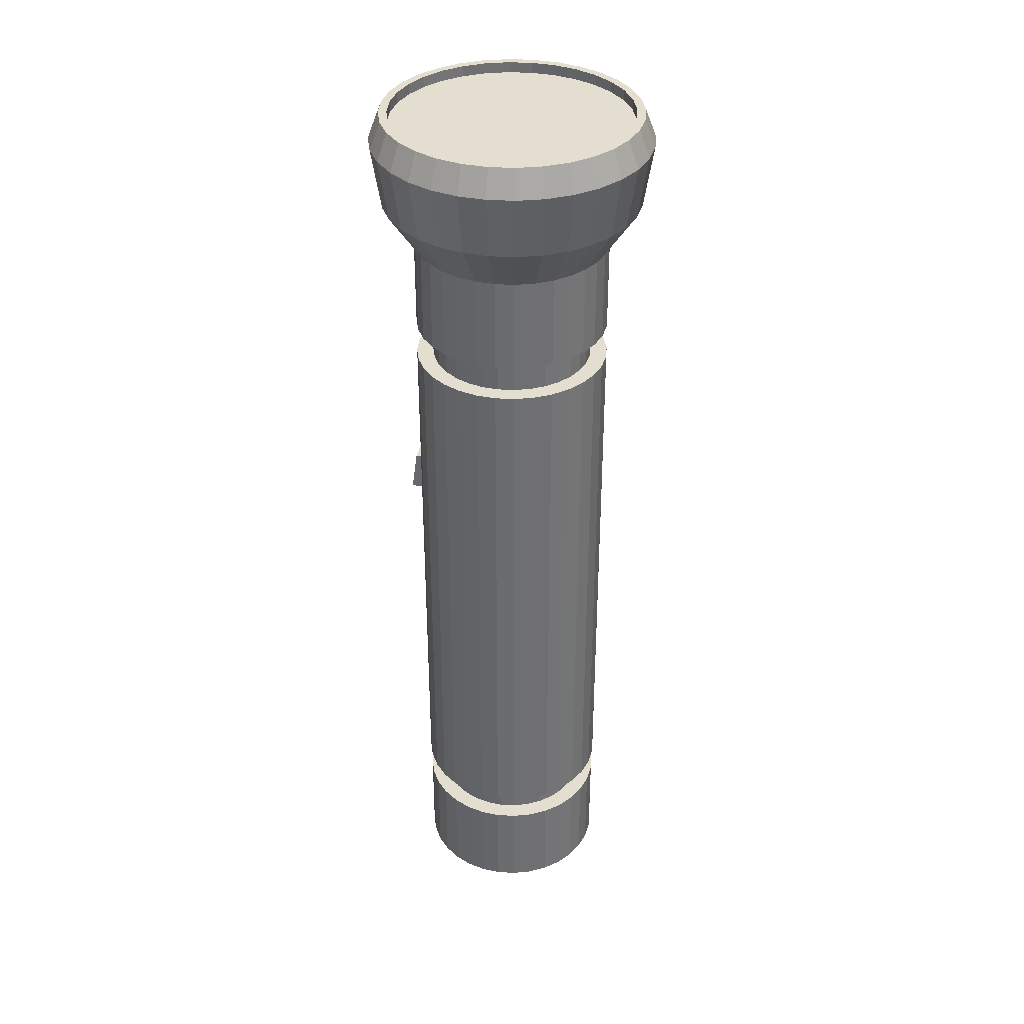
<metadata>
{"format":"obj","ext":"obj","renderer":"f3d","projection":"perspective","resolution":1024,"background":"white","views":[{"elev":35.9,"azim":99.7,"up":"+Y"}]}
</metadata>
<code>
o Cilindro
v 0 -1 -1
v 0 0.003284 -1
v 0.1951 -1 -0.9808
v 0.1951 0.003284 -0.9808
v 0.3827 -1 -0.9239
v 0.3827 0.003284 -0.9239
v 0.5556 -1 -0.8315
v 0.5556 0.003284 -0.8315
v 0.7071 -1 -0.7071
v 0.7071 0.003284 -0.7071
v 0.8315 -1 -0.5556
v 0.8315 0.003284 -0.5556
v 0.9239 -1 -0.3827
v 0.9239 0.003284 -0.3827
v 0.9808 -1 -0.1951
v 0.9808 0.003284 -0.1951
v 1 -1 -0
v 1 0.003284 -0
v 0.9808 -1 0.1951
v 0.9808 0.003284 0.1951
v 0.9239 -1 0.3827
v 0.9239 0.003284 0.3827
v 0.8315 -1 0.5556
v 0.8315 0.003284 0.5556
v 0.7071 -1 0.7071
v 0.7071 0.003284 0.7071
v 0.5556 -1 0.8315
v 0.5556 0.003284 0.8315
v 0.3827 -1 0.9239
v 0.3827 0.003284 0.9239
v 0.1951 -1 0.9808
v 0.1951 0.003284 0.9808
v -0 -1 1
v -0 0.003284 1
v -0.1951 -1 0.9808
v -0.1951 0.003284 0.9808
v -0.3827 -1 0.9239
v -0.3827 0.003284 0.9239
v -0.5556 -1 0.8315
v -0.5556 0.003284 0.8315
v -0.7071 -1 0.7071
v -0.7071 0.003284 0.7071
v -0.8315 -1 0.5556
v -0.8315 0.003284 0.5556
v -0.9239 -1 0.3827
v -0.9239 0.003284 0.3827
v -0.9808 -1 0.1951
v -0.9808 0.003284 0.1951
v -1 -1 -1e-06
v -1 0.003284 -1e-06
v -0.9808 -1 -0.1951
v -0.9808 0.003284 -0.1951
v -0.9239 -1 -0.3827
v -0.9239 0.003284 -0.3827
v -0.8315 -1 -0.5556
v -0.8315 0.003284 -0.5556
v -0.7071 -1 -0.7071
v -0.7071 0.003284 -0.7071
v -0.5556 -1 -0.8315
v -0.5556 0.003284 -0.8315
v -0.3827 -1 -0.9239
v -0.3827 0.003284 -0.9239
v -0.1951 -1 -0.9808
v -0.1951 0.003284 -0.9808
v 0 0.003284 -0.8199
v 0.16 0.003284 -0.8042
v 0.3138 0.003284 -0.7575
v 0.4555 0.003284 -0.6818
v 0.5798 0.003284 -0.5798
v 0.6818 0.003284 -0.4555
v 0.7575 0.003284 -0.3138
v 0.8042 0.003284 -0.16
v 0.8199 0.003284 -0
v 0.8042 0.003284 0.16
v 0.7575 0.003284 0.3138
v 0.6818 0.003284 0.4555
v 0.5798 0.003284 0.5798
v 0.4555 0.003284 0.6818
v 0.3138 0.003284 0.7575
v 0.16 0.003284 0.8042
v -0 0.003284 0.8199
v -0.16 0.003284 0.8042
v -0.3138 0.003284 0.7575
v -0.4555 0.003284 0.6818
v -0.5798 0.003284 0.5798
v -0.6818 0.003284 0.4555
v -0.7575 0.003284 0.3138
v -0.8042 0.003284 0.16
v -0.8199 0.003284 -1e-06
v -0.8042 0.003284 -0.16
v -0.7575 0.003284 -0.3138
v -0.6818 0.003284 -0.4555
v -0.5798 0.003284 -0.5798
v -0.4555 0.003284 -0.6818
v -0.3138 0.003284 -0.7575
v -0.16 0.003284 -0.8042
v 0 0.2991 -0.8199
v 0.16 0.2991 -0.8042
v 0.3138 0.2991 -0.7575
v 0.4555 0.2991 -0.6818
v 0.5798 0.2991 -0.5798
v 0.6818 0.2991 -0.4555
v 0.7575 0.2991 -0.3138
v 0.8042 0.2991 -0.16
v 0.8199 0.2991 -0
v 0.8042 0.2991 0.16
v 0.7575 0.2991 0.3138
v 0.6818 0.2991 0.4555
v 0.5798 0.2991 0.5798
v 0.4555 0.2991 0.6818
v 0.3138 0.2991 0.7575
v 0.16 0.2991 0.8042
v -0 0.2991 0.8199
v -0.16 0.2991 0.8042
v -0.3138 0.2991 0.7575
v -0.4555 0.2991 0.6818
v -0.5798 0.2991 0.5798
v -0.6818 0.2991 0.4555
v -0.7575 0.2991 0.3138
v -0.8042 0.2991 0.16
v -0.8199 0.2991 -1e-06
v -0.8042 0.2991 -0.16
v -0.7575 0.2991 -0.3138
v -0.6818 0.2991 -0.4555
v -0.5798 0.2991 -0.5798
v -0.4555 0.2991 -0.6818
v -0.3138 0.2991 -0.7575
v -0.16 0.2991 -0.8042
v -0 0.2991 -1.009
v 0.1969 0.2991 -0.9897
v 0.3862 0.2991 -0.9323
v 0.5606 0.2991 -0.839
v 0.7135 0.2991 -0.7135
v 0.839 0.2991 -0.5606
v 0.9323 0.2991 -0.3862
v 0.9897 0.2991 -0.1969
v 1.009 0.2991 -0
v 0.9897 0.2991 0.1969
v 0.9323 0.2991 0.3862
v 0.839 0.2991 0.5606
v 0.7135 0.2991 0.7135
v 0.5606 0.2991 0.839
v 0.3862 0.2991 0.9323
v 0.1969 0.2991 0.9897
v -0 0.2991 1.009
v -0.1969 0.2991 0.9897
v -0.3862 0.2991 0.9323
v -0.5606 0.2991 0.839
v -0.7135 0.2991 0.7135
v -0.839 0.2991 0.5606
v -0.9323 0.2991 0.3862
v -0.9897 0.2991 0.1969
v -1.009 0.2991 -1e-06
v -0.9897 0.2991 -0.1969
v -0.9323 0.2991 -0.3862
v -0.839 0.2991 -0.5606
v -0.7135 0.2991 -0.7135
v -0.5606 0.2991 -0.839
v -0.3862 0.2991 -0.9323
v -0.1969 0.2991 -0.9897
v 0 5.995 -1.009
v 0.1969 5.995 -0.9897
v 0.3862 5.995 -0.9323
v 0.5606 5.995 -0.839
v 0.7135 5.995 -0.7135
v 0.839 5.995 -0.5606
v 0.9323 5.995 -0.3862
v 0.9897 5.995 -0.1969
v 1.009 5.995 -0
v 0.9897 5.995 0.1969
v 0.9323 5.995 0.3862
v 0.839 5.995 0.5606
v 0.7135 5.995 0.7135
v 0.5606 5.995 0.839
v 0.3862 5.995 0.9323
v 0.1969 5.995 0.9897
v -0 5.995 1.009
v -0.1969 5.995 0.9897
v -0.3862 5.995 0.9323
v -0.5606 5.995 0.839
v -0.7135 5.995 0.7135
v -0.839 5.995 0.5606
v -0.9323 5.995 0.3862
v -0.9897 5.995 0.1969
v -1.009 5.995 -1e-06
v -0.9897 5.995 -0.1969
v -0.9323 5.995 -0.3862
v -0.839 5.995 -0.5606
v -0.7135 5.995 -0.7135
v -0.5606 5.995 -0.839
v -0.3862 5.995 -0.9323
v -0.1969 5.995 -0.9897
v 0 5.995 -0.8354
v 0.163 5.995 -0.8193
v 0.3197 5.995 -0.7718
v 0.4641 5.995 -0.6946
v 0.5907 5.995 -0.5907
v 0.6946 5.995 -0.4641
v 0.7718 5.995 -0.3197
v 0.8193 5.995 -0.163
v 0.8354 5.995 -0
v 0.8193 5.995 0.163
v 0.7718 5.995 0.3197
v 0.6946 5.995 0.4641
v 0.5907 5.995 0.5907
v 0.4641 5.995 0.6946
v 0.3197 5.995 0.7718
v 0.163 5.995 0.8193
v -0 5.995 0.8354
v -0.163 5.995 0.8193
v -0.3197 5.995 0.7718
v -0.4641 5.995 0.6946
v -0.5907 5.995 0.5907
v -0.6946 5.995 0.4641
v -0.7718 5.995 0.3197
v -0.8193 5.995 0.163
v -0.8354 5.995 -1e-06
v -0.8193 5.995 -0.163
v -0.7718 5.995 -0.3197
v -0.6946 5.995 -0.4641
v -0.5907 5.995 -0.5907
v -0.4641 5.995 -0.6946
v -0.3197 5.995 -0.7718
v -0.163 5.995 -0.8193
v 0 6.356 -0.8354
v 0.163 6.356 -0.8193
v 0.3197 6.356 -0.7718
v 0.4641 6.356 -0.6946
v 0.5907 6.356 -0.5907
v 0.6946 6.356 -0.4641
v 0.7718 6.356 -0.3197
v 0.8193 6.356 -0.163
v 0.8354 6.356 -0
v 0.8193 6.356 0.163
v 0.7718 6.356 0.3197
v 0.6946 6.356 0.4641
v 0.5907 6.356 0.5907
v 0.4641 6.356 0.6946
v 0.3197 6.356 0.7718
v 0.163 6.356 0.8193
v -0 6.356 0.8354
v -0.163 6.356 0.8193
v -0.3197 6.356 0.7718
v -0.4641 6.356 0.6946
v -0.5907 6.356 0.5907
v -0.6946 6.356 0.4641
v -0.7718 6.356 0.3197
v -0.8193 6.356 0.163
v -0.8354 6.356 -1e-06
v -0.8193 6.356 -0.163
v -0.7718 6.356 -0.3197
v -0.6946 6.356 -0.4641
v -0.5907 6.356 -0.5907
v -0.4641 6.356 -0.6946
v -0.3197 6.356 -0.7718
v -0.163 6.356 -0.8193
v 0 6.356 -1.004
v 0.1958 6.356 -0.9846
v 0.3842 6.356 -0.9274
v 0.5577 6.356 -0.8347
v 0.7098 6.356 -0.7098
v 0.8347 6.356 -0.5577
v 0.9274 6.356 -0.3842
v 0.9846 6.356 -0.1958
v 1.004 6.356 -0
v 0.9846 6.356 0.1958
v 0.9274 6.356 0.3842
v 0.8347 6.356 0.5577
v 0.7098 6.356 0.7098
v 0.5577 6.356 0.8347
v 0.3842 6.356 0.9274
v 0.1958 6.356 0.9846
v -0 6.356 1.004
v -0.1958 6.356 0.9846
v -0.3842 6.356 0.9274
v -0.5577 6.356 0.8347
v -0.7098 6.356 0.7098
v -0.8347 6.356 0.5577
v -0.9274 6.356 0.3842
v -0.9846 6.356 0.1958
v -1.004 6.356 -1e-06
v -0.9846 6.356 -0.1958
v -0.9274 6.356 -0.3842
v -0.8347 6.356 -0.5577
v -0.7098 6.356 -0.7098
v -0.5577 6.356 -0.8347
v -0.3842 6.356 -0.9274
v -0.1958 6.356 -0.9846
v -0 7.308 -1.004
v 0.1958 7.308 -0.9846
v 0.3842 7.308 -0.9274
v 0.5577 7.308 -0.8347
v 0.7098 7.308 -0.7098
v 0.8347 7.308 -0.5577
v 0.9274 7.308 -0.3842
v 0.9846 7.308 -0.1958
v 1.004 7.308 -0
v 0.9846 7.308 0.1958
v 0.9274 7.308 0.3842
v 0.8347 7.308 0.5577
v 0.7098 7.308 0.7098
v 0.5577 7.308 0.8347
v 0.3842 7.308 0.9274
v 0.1958 7.308 0.9846
v -0 7.308 1.004
v -0.1958 7.308 0.9846
v -0.3842 7.308 0.9274
v -0.5577 7.308 0.8347
v -0.7098 7.308 0.7098
v -0.8347 7.308 0.5577
v -0.9274 7.308 0.3842
v -0.9846 7.308 0.1958
v -1.004 7.308 -1e-06
v -0.9846 7.308 -0.1958
v -0.9274 7.308 -0.3842
v -0.8347 7.308 -0.5577
v -0.7098 7.308 -0.7098
v -0.5577 7.308 -0.8347
v -0.3842 7.308 -0.9274
v -0.1958 7.308 -0.9846
v -0 7.777 -1.321
v 0.2577 7.777 -1.295
v 0.5055 7.777 -1.22
v 0.7338 7.777 -1.098
v 0.934 7.777 -0.934
v 1.098 7.777 -0.7338
v 1.22 7.777 -0.5055
v 1.295 7.777 -0.2577
v 1.321 7.777 0
v 1.295 7.777 0.2577
v 1.22 7.777 0.5055
v 1.098 7.777 0.7338
v 0.934 7.777 0.934
v 0.7338 7.777 1.098
v 0.5055 7.777 1.22
v 0.2577 7.777 1.295
v -0 7.777 1.321
v -0.2577 7.777 1.295
v -0.5055 7.777 1.22
v -0.7338 7.777 1.098
v -0.934 7.777 0.934
v -1.098 7.777 0.7338
v -1.22 7.777 0.5055
v -1.295 7.777 0.2577
v -1.321 7.777 -1e-06
v -1.295 7.777 -0.2577
v -1.22 7.777 -0.5055
v -1.098 7.777 -0.7338
v -0.934 7.777 -0.934
v -0.7338 7.777 -1.098
v -0.5055 7.777 -1.22
v -0.2577 7.777 -1.295
v 0 8.41 -1.42
v 0.277 8.41 -1.392
v 0.5433 8.41 -1.312
v 0.7888 8.41 -1.18
v 1.004 8.41 -1.004
v 1.18 8.41 -0.7888
v 1.312 8.41 -0.5433
v 1.392 8.41 -0.277
v 1.42 8.41 0
v 1.392 8.41 0.277
v 1.312 8.41 0.5433
v 1.18 8.41 0.7888
v 1.004 8.41 1.004
v 0.7888 8.41 1.18
v 0.5433 8.41 1.312
v 0.277 8.41 1.392
v -0 8.41 1.42
v -0.277 8.41 1.392
v -0.5433 8.41 1.312
v -0.7888 8.41 1.18
v -1.004 8.41 1.004
v -1.18 8.41 0.7888
v -1.312 8.41 0.5433
v -1.392 8.41 0.277
v -1.42 8.41 -1e-06
v -1.392 8.41 -0.277
v -1.312 8.41 -0.5433
v -1.18 8.41 -0.7888
v -1.004 8.41 -1.004
v -0.7888 8.41 -1.18
v -0.5433 8.41 -1.312
v -0.277 8.41 -1.392
v 0 8.688 -1.311
v 0.2558 8.688 -1.286
v 0.5017 8.688 -1.211
v 0.7284 8.688 -1.09
v 0.9271 8.688 -0.9271
v 1.09 8.688 -0.7284
v 1.211 8.688 -0.5017
v 1.286 8.688 -0.2558
v 1.311 8.688 0
v 1.286 8.688 0.2558
v 1.211 8.688 0.5017
v 1.09 8.688 0.7284
v 0.9271 8.688 0.9271
v 0.7284 8.688 1.09
v 0.5017 8.688 1.211
v 0.2558 8.688 1.286
v -0 8.688 1.311
v -0.2558 8.688 1.286
v -0.5017 8.688 1.211
v -0.7284 8.688 1.09
v -0.9271 8.688 0.9271
v -1.09 8.688 0.7284
v -1.211 8.688 0.5017
v -1.286 8.688 0.2558
v -1.311 8.688 -1e-06
v -1.286 8.688 -0.2558
v -1.211 8.688 -0.5017
v -1.09 8.688 -0.7284
v -0.9271 8.688 -0.9271
v -0.7284 8.688 -1.09
v -0.5017 8.688 -1.211
v -0.2558 8.688 -1.286
v 0 8.688 -1.226
v 0.2392 8.688 -1.203
v 0.4693 8.688 -1.133
v 0.6813 8.688 -1.02
v 0.8671 8.688 -0.8671
v 1.02 8.688 -0.6813
v 1.133 8.688 -0.4693
v 1.203 8.688 -0.2392
v 1.226 8.688 -0
v 1.203 8.688 0.2392
v 1.133 8.688 0.4693
v 1.02 8.688 0.6813
v 0.8671 8.688 0.8671
v 0.6813 8.688 1.02
v 0.4693 8.688 1.133
v 0.2392 8.688 1.203
v -0 8.688 1.226
v -0.2392 8.688 1.203
v -0.4693 8.688 1.133
v -0.6813 8.688 1.02
v -0.8671 8.688 0.8671
v -1.02 8.688 0.6813
v -1.133 8.688 0.4693
v -1.203 8.688 0.2392
v -1.226 8.688 -1e-06
v -1.203 8.688 -0.2392
v -1.133 8.688 -0.4693
v -1.02 8.688 -0.6813
v -0.8671 8.688 -0.8671
v -0.6813 8.688 -1.02
v -0.4693 8.688 -1.133
v -0.2392 8.688 -1.203
v 0 8.58 -1.226
v 0.2392 8.58 -1.203
v 0.4693 8.58 -1.133
v 0.6813 8.58 -1.02
v 0.8671 8.58 -0.8671
v 1.02 8.58 -0.6813
v 1.133 8.58 -0.4693
v 1.203 8.58 -0.2392
v 1.226 8.58 -0
v 1.203 8.58 0.2392
v 1.133 8.58 0.4693
v 1.02 8.58 0.6813
v 0.8671 8.58 0.8671
v 0.6813 8.58 1.02
v 0.4693 8.58 1.133
v 0.2392 8.58 1.203
v -0 8.58 1.226
v -0.2392 8.58 1.203
v -0.4693 8.58 1.133
v -0.6813 8.58 1.02
v -0.8671 8.58 0.8671
v -1.02 8.58 0.6813
v -1.133 8.58 0.4693
v -1.203 8.58 0.2392
v -1.226 8.58 -1e-06
v -1.203 8.58 -0.2392
v -1.133 8.58 -0.4693
v -1.02 8.58 -0.6813
v -0.8671 8.58 -0.8671
v -0.6813 8.58 -1.02
v -0.4693 8.58 -1.133
v -0.2392 8.58 -1.203
v -0 5.013 1.009
v -0 3.796 1.009
v -0.1969 3.795 0.9897
v -0.1969 5.013 0.9897
v 0.1969 5.013 0.9897
v 0.1969 3.796 0.9897
v -0 5.013 0.8972
v -0 3.796 0.8972
v -0.1969 3.795 0.8778
v -0.1969 5.013 0.8778
v 0.1969 5.013 0.8778
v 0.1969 3.796 0.8778
v -0.1683 4.203 1.102
v -0.1683 4.203 0.8992
v 0.1707 4.203 0.8992
v 0.1707 4.203 1.102
v -0.1683 4.605 1.048
v -0.1683 4.605 0.8992
v 0.1707 4.605 0.8992
v 0.1707 4.605 1.048
v -0.1436 4.233 1.098
v 0.146 4.233 1.098
v -0.1436 4.576 1.052
v 0.146 4.576 1.052
v -0.1436 4.233 1.068
v 0.146 4.233 1.068
v -0.1436 4.576 1.023
v 0.146 4.576 1.023
f 1 2 4 3
f 3 4 6 5
f 5 6 8 7
f 7 8 10 9
f 9 10 12 11
f 11 12 14 13
f 13 14 16 15
f 15 16 18 17
f 17 18 20 19
f 19 20 22 21
f 21 22 24 23
f 23 24 26 25
f 25 26 28 27
f 27 28 30 29
f 29 30 32 31
f 31 32 34 33
f 33 34 36 35
f 35 36 38 37
f 37 38 40 39
f 39 40 42 41
f 41 42 44 43
f 43 44 46 45
f 45 46 48 47
f 47 48 50 49
f 49 50 52 51
f 51 52 54 53
f 53 54 56 55
f 55 56 58 57
f 57 58 60 59
f 59 60 62 61
f 62 60 94 95
f 63 64 2 1
f 61 62 64 63
f 1 3 5 7 9 11 13 15 17 19 21 23 25 27 29 31 33 35 37 39 41 43 45 47 49 51 53 55 57 59 61 63
f 95 94 126 127
f 54 52 90 91
f 46 44 86 87
f 38 36 82 83
f 4 2 65 66
f 30 28 78 79
f 14 12 70 71
f 22 20 74 75
f 6 4 66 67
f 60 58 93 94
f 52 50 89 90
f 44 42 85 86
f 36 34 81 82
f 20 18 73 74
f 28 26 77 78
f 12 10 69 70
f 2 64 96 65
f 58 56 92 93
f 50 48 88 89
f 42 40 84 85
f 10 8 68 69
f 34 32 80 81
f 18 16 72 73
f 26 24 76 77
f 64 62 95 96
f 56 54 91 92
f 48 46 87 88
f 40 38 83 84
f 24 22 75 76
f 8 6 67 68
f 32 30 79 80
f 16 14 71 72
f 127 126 158 159
f 91 90 122 123
f 87 86 118 119
f 83 82 114 115
f 71 70 102 103
f 67 66 98 99
f 79 78 110 111
f 75 74 106 107
f 96 95 127 128
f 92 91 123 124
f 88 87 119 120
f 84 83 115 116
f 76 75 107 108
f 72 71 103 104
f 68 67 99 100
f 80 79 111 112
f 65 96 128 97
f 93 92 124 125
f 89 88 120 121
f 85 84 116 117
f 81 80 112 113
f 77 76 108 109
f 73 72 104 105
f 69 68 100 101
f 94 93 125 126
f 90 89 121 122
f 86 85 117 118
f 82 81 113 114
f 66 65 97 98
f 78 77 109 110
f 74 73 105 106
f 70 69 101 102
f 159 158 190 191
f 123 122 154 155
f 119 118 150 151
f 115 114 146 147
f 99 98 130 131
f 111 110 142 143
f 107 106 138 139
f 103 102 134 135
f 128 127 159 160
f 124 123 155 156
f 120 119 151 152
f 116 115 147 148
f 104 103 135 136
f 100 99 131 132
f 112 111 143 144
f 108 107 139 140
f 97 128 160 129
f 125 124 156 157
f 121 120 152 153
f 117 116 148 149
f 109 108 140 141
f 105 104 136 137
f 101 100 132 133
f 113 112 144 145
f 126 125 157 158
f 122 121 153 154
f 118 117 149 150
f 114 113 145 146
f 110 109 141 142
f 106 105 137 138
f 102 101 133 134
f 98 97 129 130
f 191 190 222 223
f 155 154 186 187
f 151 150 182 183
f 147 146 483 484 178 179
f 143 142 174 175
f 139 138 170 171
f 135 134 166 167
f 131 130 162 163
f 160 159 191 192
f 156 155 187 188
f 152 151 183 184
f 148 147 179 180
f 132 131 163 164
f 144 143 175 176 485 486
f 140 139 171 172
f 136 135 167 168
f 129 160 192 161
f 157 156 188 189
f 153 152 184 185
f 149 148 180 181
f 137 136 168 169
f 133 132 164 165
f 486 485 491 492
f 141 140 172 173
f 158 157 189 190
f 154 153 185 186
f 150 149 181 182
f 485 481 487 491
f 142 141 173 174
f 138 137 169 170
f 134 133 165 166
f 130 129 161 162
f 223 222 254 255
f 187 186 218 219
f 183 182 214 215
f 179 178 210 211
f 175 174 206 207
f 171 170 202 203
f 167 166 198 199
f 163 162 194 195
f 192 191 223 224
f 188 187 219 220
f 184 183 215 216
f 180 179 211 212
f 176 175 207 208
f 172 171 203 204
f 168 167 199 200
f 164 163 195 196
f 161 192 224 193
f 189 188 220 221
f 185 184 216 217
f 181 180 212 213
f 165 164 196 197
f 177 176 208 209
f 173 172 204 205
f 169 168 200 201
f 190 189 221 222
f 186 185 217 218
f 182 181 213 214
f 178 177 209 210
f 170 169 201 202
f 166 165 197 198
f 162 161 193 194
f 174 173 205 206
f 255 254 286 287
f 219 218 250 251
f 215 214 246 247
f 211 210 242 243
f 203 202 234 235
f 199 198 230 231
f 195 194 226 227
f 207 206 238 239
f 224 223 255 256
f 220 219 251 252
f 216 215 247 248
f 212 211 243 244
f 208 207 239 240
f 204 203 235 236
f 200 199 231 232
f 196 195 227 228
f 193 224 256 225
f 221 220 252 253
f 217 216 248 249
f 213 212 244 245
f 209 208 240 241
f 205 204 236 237
f 201 200 232 233
f 197 196 228 229
f 222 221 253 254
f 218 217 249 250
f 214 213 245 246
f 210 209 241 242
f 198 197 229 230
f 194 193 225 226
f 206 205 237 238
f 202 201 233 234
f 287 286 318 319
f 251 250 282 283
f 247 246 278 279
f 243 242 274 275
f 231 230 262 263
f 227 226 258 259
f 239 238 270 271
f 235 234 266 267
f 256 255 287 288
f 252 251 283 284
f 248 247 279 280
f 244 243 275 276
f 236 235 267 268
f 232 231 263 264
f 228 227 259 260
f 240 239 271 272
f 225 256 288 257
f 253 252 284 285
f 249 248 280 281
f 245 244 276 277
f 241 240 272 273
f 237 236 268 269
f 233 232 264 265
f 229 228 260 261
f 254 253 285 286
f 250 249 281 282
f 246 245 277 278
f 242 241 273 274
f 226 225 257 258
f 238 237 269 270
f 234 233 265 266
f 230 229 261 262
f 319 318 350 351
f 283 282 314 315
f 279 278 310 311
f 275 274 306 307
f 259 258 290 291
f 271 270 302 303
f 267 266 298 299
f 263 262 294 295
f 288 287 319 320
f 284 283 315 316
f 280 279 311 312
f 276 275 307 308
f 264 263 295 296
f 260 259 291 292
f 272 271 303 304
f 268 267 299 300
f 257 288 320 289
f 285 284 316 317
f 281 280 312 313
f 277 276 308 309
f 269 268 300 301
f 265 264 296 297
f 261 260 292 293
f 273 272 304 305
f 286 285 317 318
f 282 281 313 314
f 278 277 309 310
f 274 273 305 306
f 270 269 301 302
f 266 265 297 298
f 262 261 293 294
f 258 257 289 290
f 351 350 382 383
f 315 314 346 347
f 311 310 342 343
f 307 306 338 339
f 303 302 334 335
f 299 298 330 331
f 295 294 326 327
f 291 290 322 323
f 320 319 351 352
f 316 315 347 348
f 312 311 343 344
f 308 307 339 340
f 292 291 323 324
f 304 303 335 336
f 300 299 331 332
f 296 295 327 328
f 289 320 352 321
f 317 316 348 349
f 313 312 344 345
f 309 308 340 341
f 297 296 328 329
f 293 292 324 325
f 305 304 336 337
f 301 300 332 333
f 318 317 349 350
f 314 313 345 346
f 310 309 341 342
f 306 305 337 338
f 302 301 333 334
f 298 297 329 330
f 294 293 325 326
f 290 289 321 322
f 383 382 414 415
f 347 346 378 379
f 343 342 374 375
f 339 338 370 371
f 335 334 366 367
f 331 330 362 363
f 327 326 358 359
f 323 322 354 355
f 352 351 383 384
f 348 347 379 380
f 344 343 375 376
f 340 339 371 372
f 336 335 367 368
f 332 331 363 364
f 328 327 359 360
f 324 323 355 356
f 321 352 384 353
f 349 348 380 381
f 345 344 376 377
f 341 340 372 373
f 325 324 356 357
f 337 336 368 369
f 333 332 364 365
f 329 328 360 361
f 350 349 381 382
f 346 345 377 378
f 342 341 373 374
f 338 337 369 370
f 330 329 361 362
f 326 325 357 358
f 322 321 353 354
f 334 333 365 366
f 415 414 446 447
f 379 378 410 411
f 375 374 406 407
f 371 370 402 403
f 363 362 394 395
f 359 358 390 391
f 355 354 386 387
f 367 366 398 399
f 384 383 415 416
f 380 379 411 412
f 376 375 407 408
f 372 371 403 404
f 368 367 399 400
f 364 363 395 396
f 360 359 391 392
f 356 355 387 388
f 353 384 416 385
f 381 380 412 413
f 377 376 408 409
f 373 372 404 405
f 369 368 400 401
f 365 364 396 397
f 361 360 392 393
f 357 356 388 389
f 382 381 413 414
f 378 377 409 410
f 374 373 405 406
f 370 369 401 402
f 358 357 389 390
f 354 353 385 386
f 366 365 397 398
f 362 361 393 394
f 447 446 478 479
f 411 410 442 443
f 407 406 438 439
f 403 402 434 435
f 387 386 418 419
f 399 398 430 431
f 395 394 426 427
f 391 390 422 423
f 416 415 447 448
f 412 411 443 444
f 408 407 439 440
f 404 403 435 436
f 392 391 423 424
f 388 387 419 420
f 400 399 431 432
f 396 395 427 428
f 385 416 448 417
f 413 412 444 445
f 409 408 440 441
f 405 404 436 437
f 397 396 428 429
f 393 392 424 425
f 389 388 420 421
f 401 400 432 433
f 414 413 445 446
f 410 409 441 442
f 406 405 437 438
f 402 401 433 434
f 398 397 429 430
f 394 393 425 426
f 390 389 421 422
f 386 385 417 418
f 450 449 480 479 478 477 476 475 474 473 472 471 470 469 468 467 466 465 464 463 462 461 460 459 458 457 456 455 454 453 452 451
f 443 442 474 475
f 439 438 470 471
f 435 434 466 467
f 431 430 462 463
f 427 426 458 459
f 423 422 454 455
f 419 418 450 451
f 448 447 479 480
f 444 443 475 476
f 440 439 471 472
f 436 435 467 468
f 420 419 451 452
f 432 431 463 464
f 428 427 459 460
f 424 423 455 456
f 417 448 480 449
f 445 444 476 477
f 441 440 472 473
f 437 436 468 469
f 425 424 456 457
f 421 420 452 453
f 433 432 464 465
f 429 428 460 461
f 446 445 477 478
f 442 441 473 474
f 438 437 469 470
f 434 433 465 466
f 430 429 461 462
f 426 425 457 458
f 422 421 453 454
f 418 417 449 450
f 481 485 176 177
f 145 144 486 482
f 484 481 177 178
f 146 145 482 483
f 488 492 491 487
f 489 488 487 490
f 483 482 488 489
f 481 484 490 487
f 484 483 489 490
f 482 486 492 488
f 497 498 494 493
f 498 499 495 494
f 499 500 496 495
f 496 500 504 502
f 493 494 495 496
f 500 499 498 497
f 504 503 507 508
f 493 496 502 501
f 500 497 503 504
f 497 493 501 503
f 508 507 505 506
f 502 504 508 506
f 503 501 505 507
f 501 502 506 505

</code>
